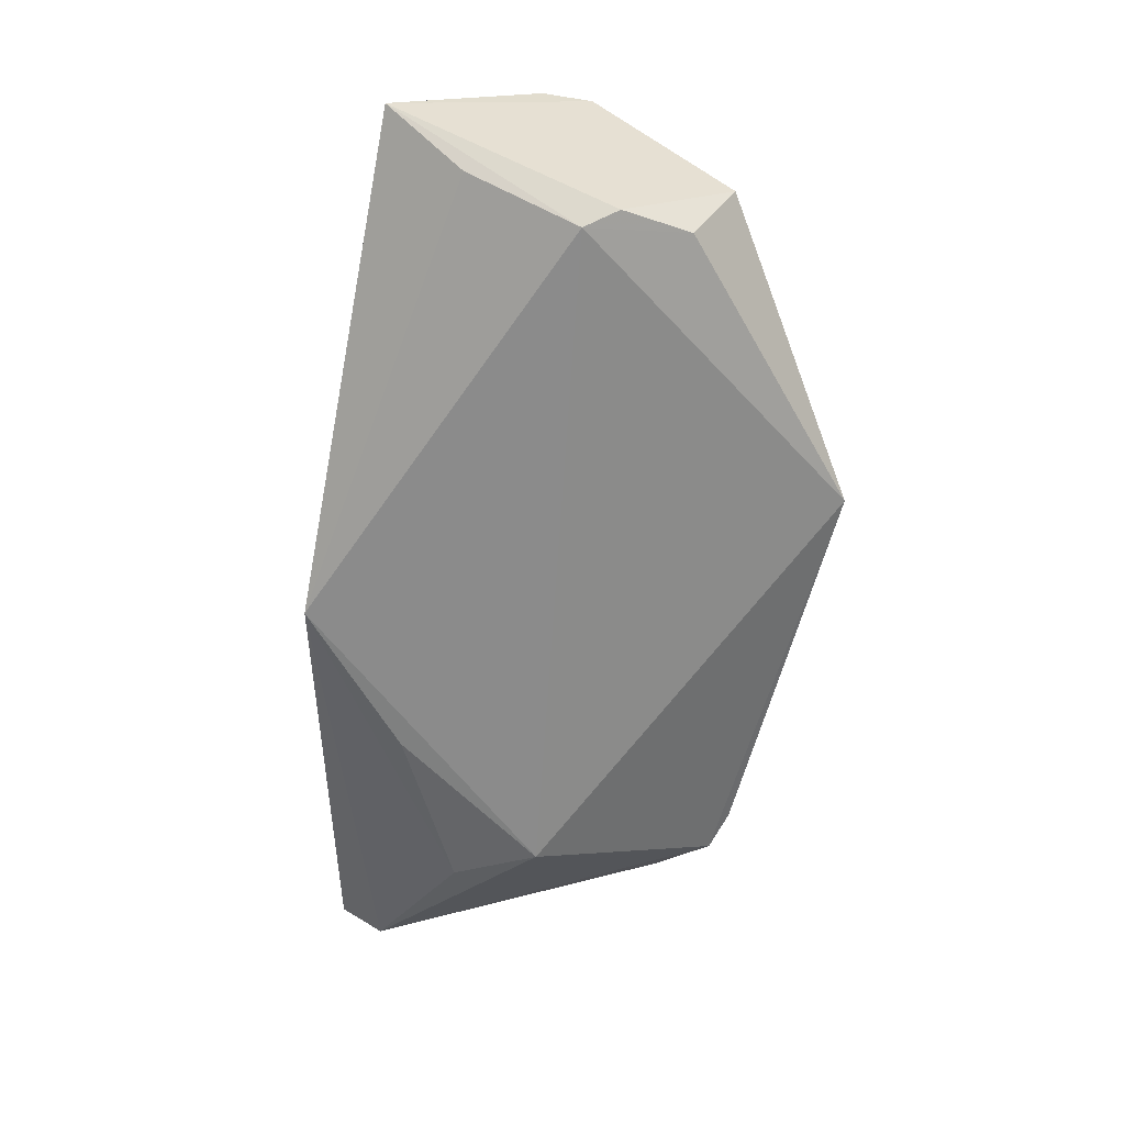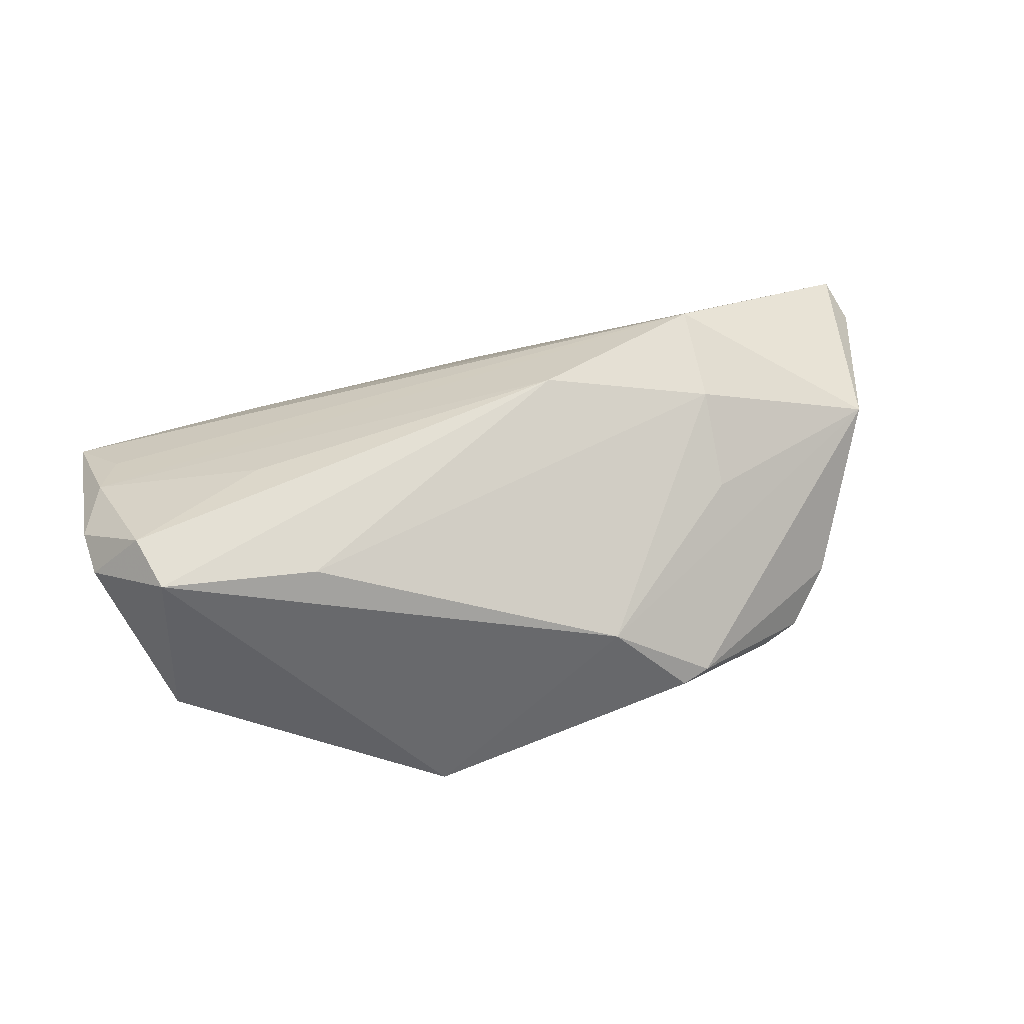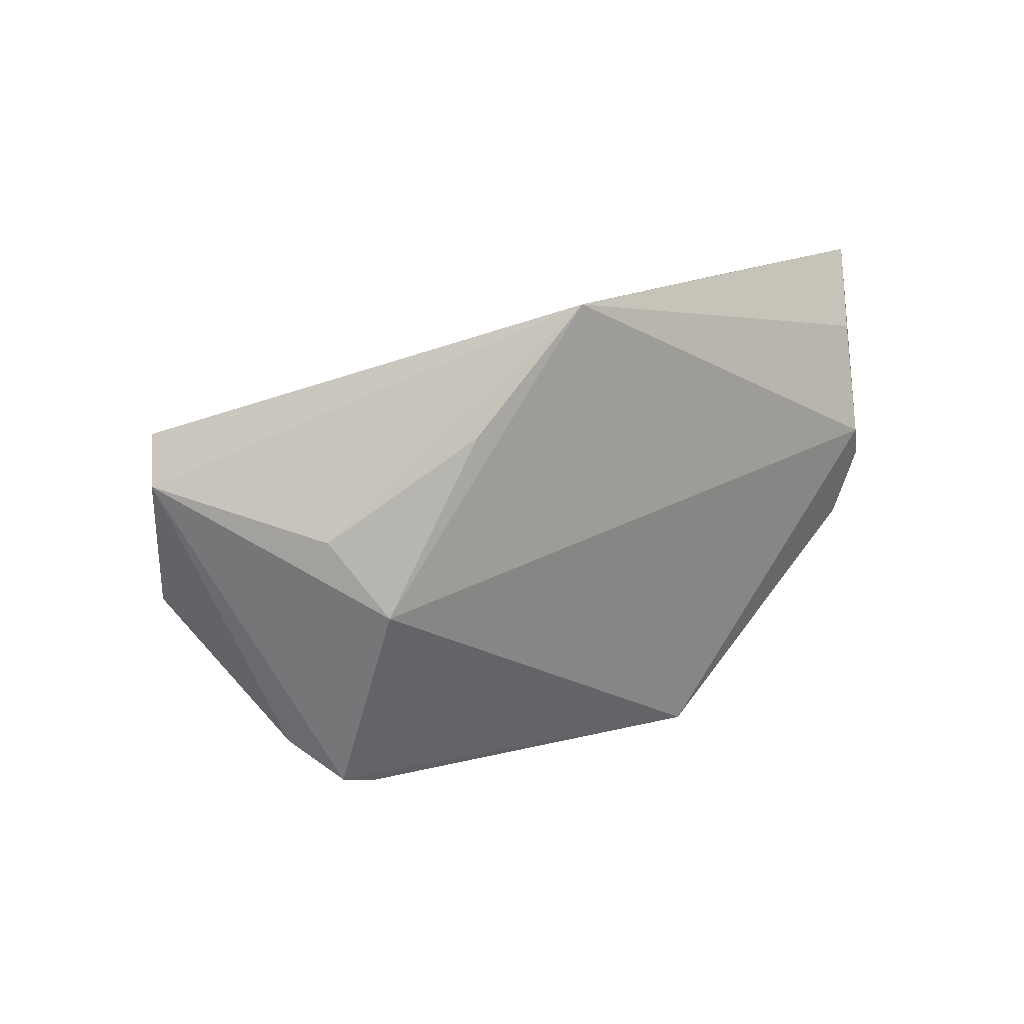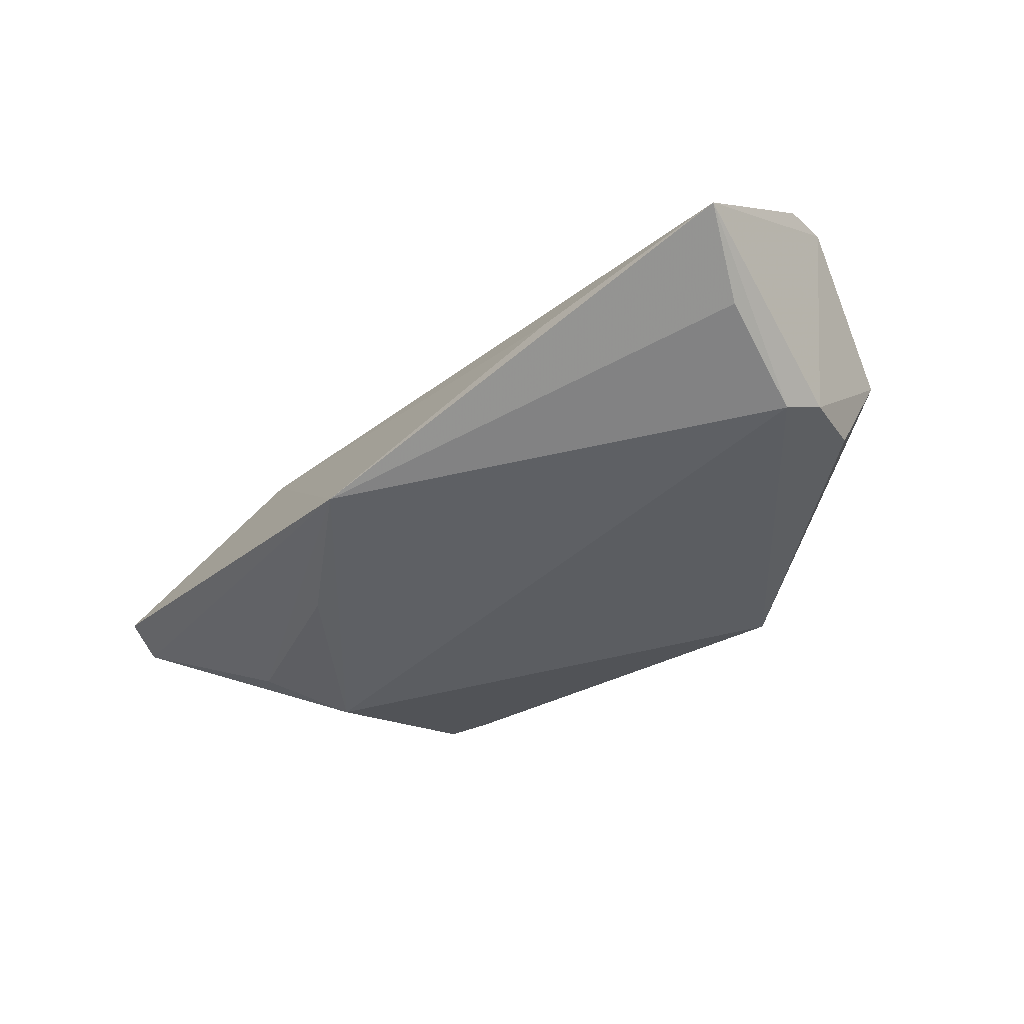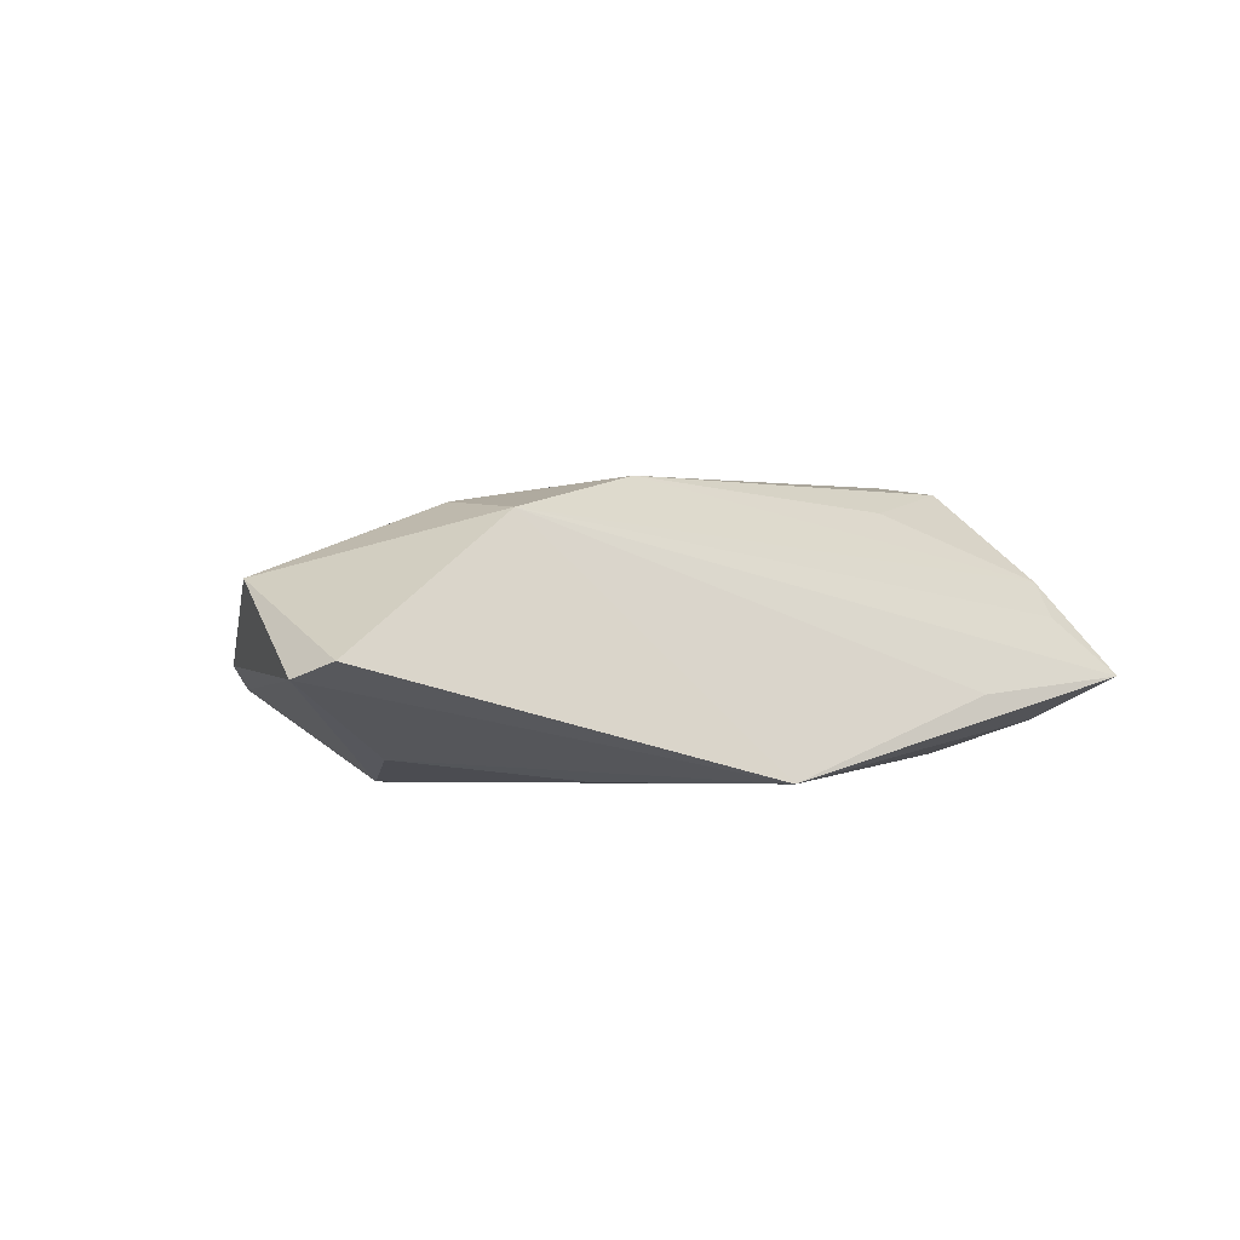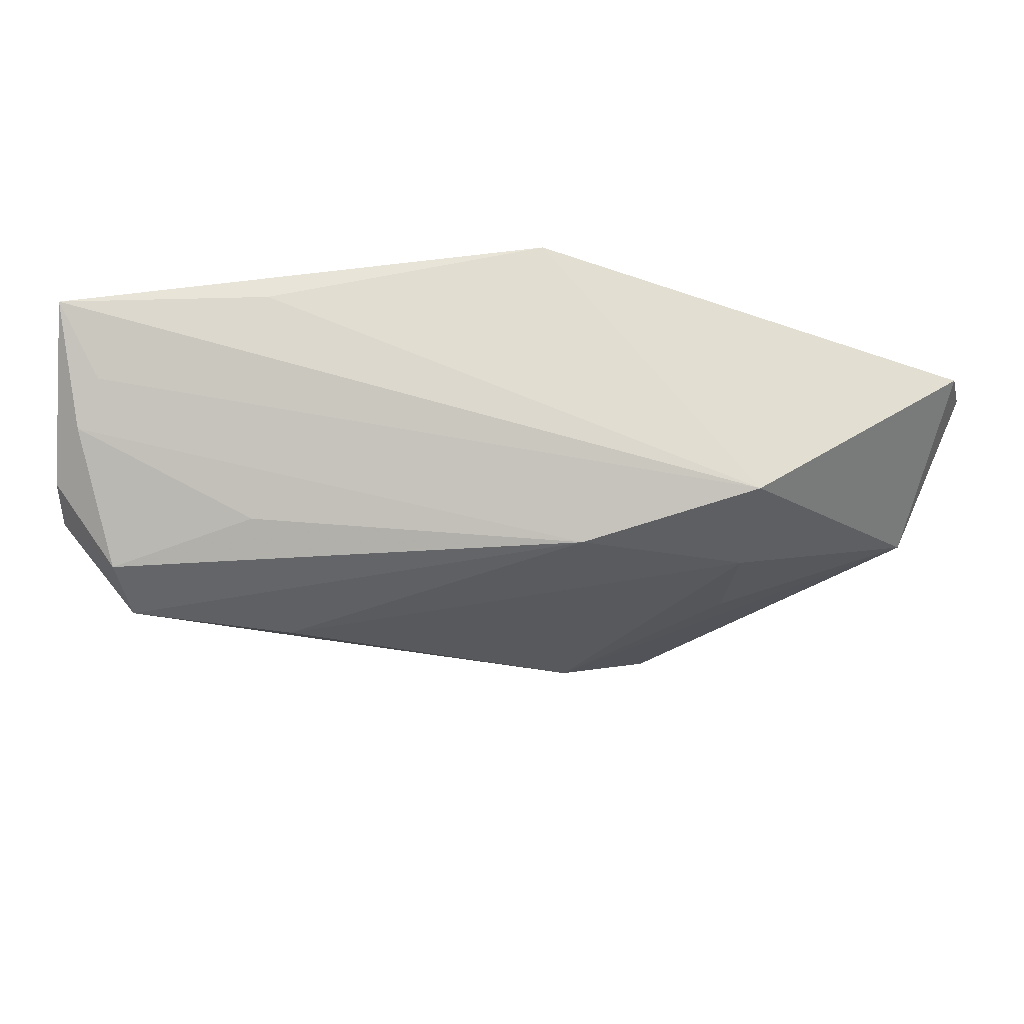
<metadata>
{"format":"obj","ext":"obj","renderer":"f3d","projection":"perspective","resolution":1024,"background":"white","views":[{"elev":-63.9,"azim":-99.9,"up":"+Z"},{"elev":72.6,"azim":-17.7,"up":"+Z"},{"elev":16.8,"azim":139.3,"up":"+Y"},{"elev":-43.0,"azim":-139.2,"up":"+Z"},{"elev":-0.0,"azim":136.7,"up":"+Z"},{"elev":46.7,"azim":0.7,"up":"+Y"}]}
</metadata>
<code>
v 0.06661 0.01458 -0.003379
v 0.02483 -0.03431 0.004256
v 0.03789 0.01607 0.01508
v -0.05044 0.0005388 -0.01421
v -0.04799 0.004832 -0.01594
v -0.05672 0.01126 0.01083
v 0.03634 0.002572 0.01621
v -0.0509 0.01971 -0.01081
v 0.04178 -0.02982 -0.005925
v 0.01281 -0.0273 0.01187
v 0.05977 -0.003876 0.007242
v -0.04844 -0.008847 -0.01192
v 0.01452 0.0104 0.01982
v 0.008948 0.03119 -0.01594
v -0.04862 0.004892 0.0201
v 0.0363 -0.03155 -0.005671
v -0.02964 0.0111 0.01675
v -0.05587 0.03028 -0.004824
v -0.02803 0.02986 -0.006632
v -0.01646 -0.03532 -0.01059
v 0.04804 -0.02357 -0.002793
v 0.04793 0.005871 -0.01266
v 0.03472 -0.01039 0.01253
v 0.04113 -0.00466 -0.01594
v -0.05312 0.01889 0.00781
v 0.06506 0.02041 -0.001396
v -0.05041 0.02361 0.003028
v -0.05646 0.004712 0.01227
v 0.02101 -0.03532 0.003906
v -0.05103 -0.01442 0.0007615
v -0.02557 -0.007515 0.02097
v 0.02656 0.01615 -0.01565
v -0.04678 -0.003224 0.02132
f 20 33 30
f 15 33 13
f 20 5 24
f 24 5 14
f 19 14 18
f 14 19 3
f 3 19 18
f 10 29 2
f 10 33 20
f 20 29 10
f 13 3 25
f 28 30 33
f 33 15 28
f 18 14 8
f 8 5 18
f 14 5 8
f 18 5 4
f 4 28 18
f 30 28 4
f 22 14 1
f 1 24 22
f 20 24 9
f 9 24 1
f 1 14 26
f 14 3 26
f 13 33 31
f 33 10 31
f 17 15 13
f 13 25 17
f 17 25 15
f 27 3 18
f 18 25 27
f 27 25 3
f 15 25 6
f 6 28 15
f 6 25 18
f 18 28 6
f 12 5 20
f 12 4 5
f 20 30 12
f 30 4 12
f 32 24 14
f 14 22 32
f 32 22 24
f 16 29 20
f 20 9 16
f 2 29 16
f 16 9 2
f 21 9 1
f 2 9 21
f 11 26 3
f 11 10 2
f 1 26 11
f 2 21 11
f 11 21 1
f 7 3 13
f 7 11 3
f 13 31 7
f 7 31 10
f 10 11 23
f 23 7 10
f 11 7 23

</code>
